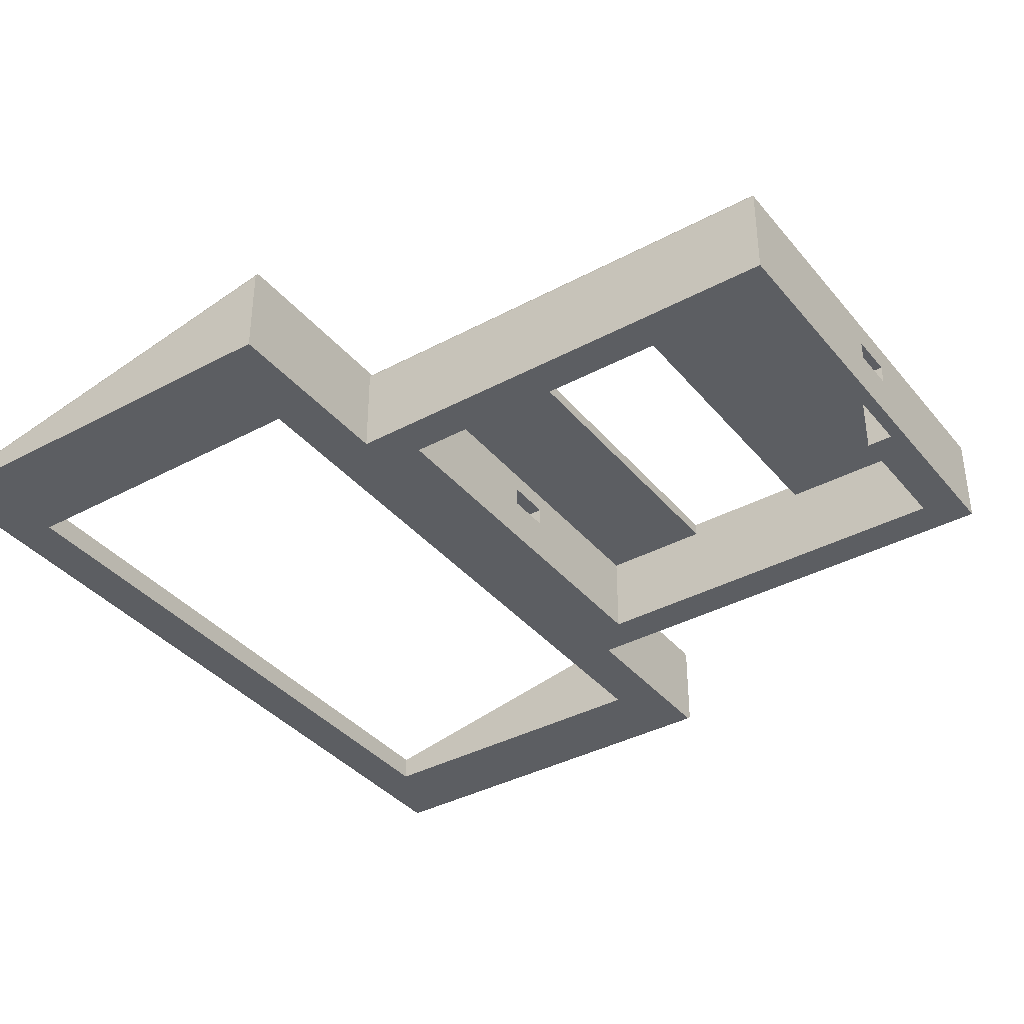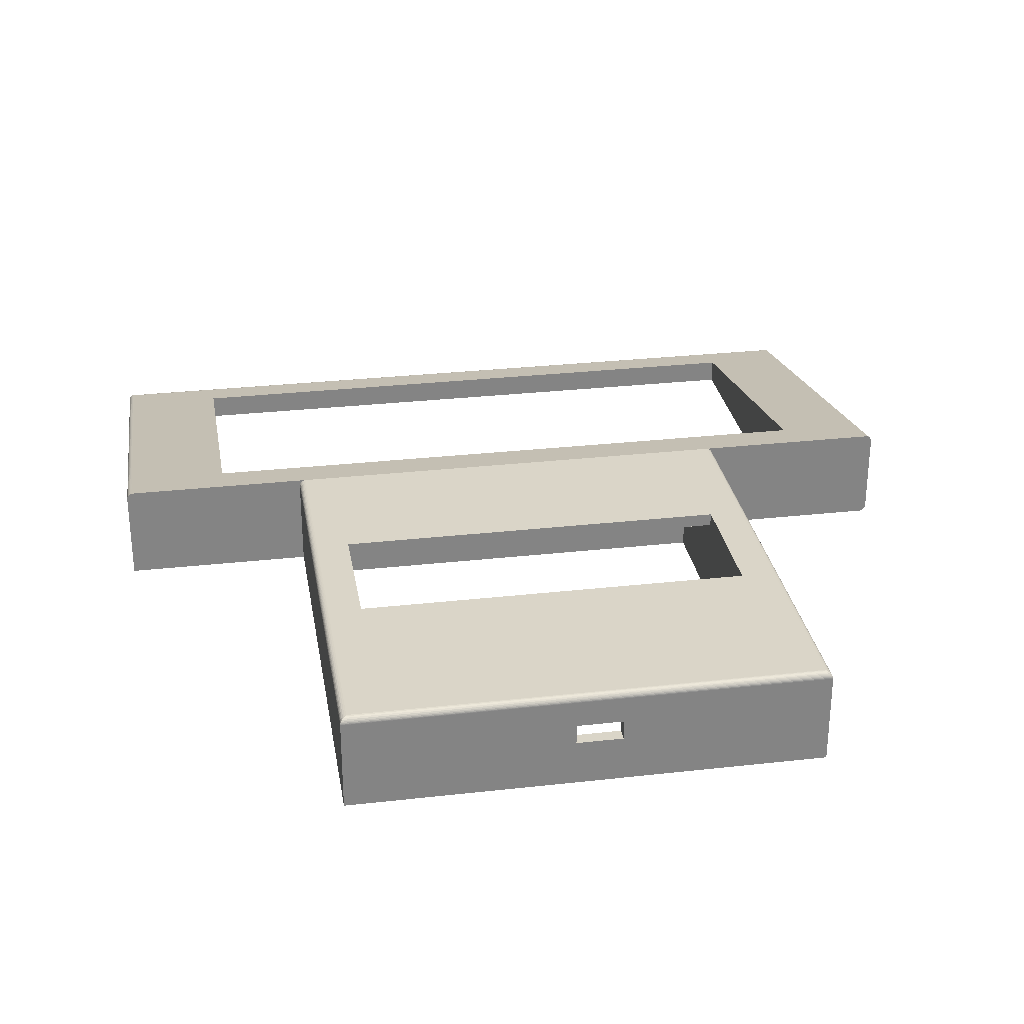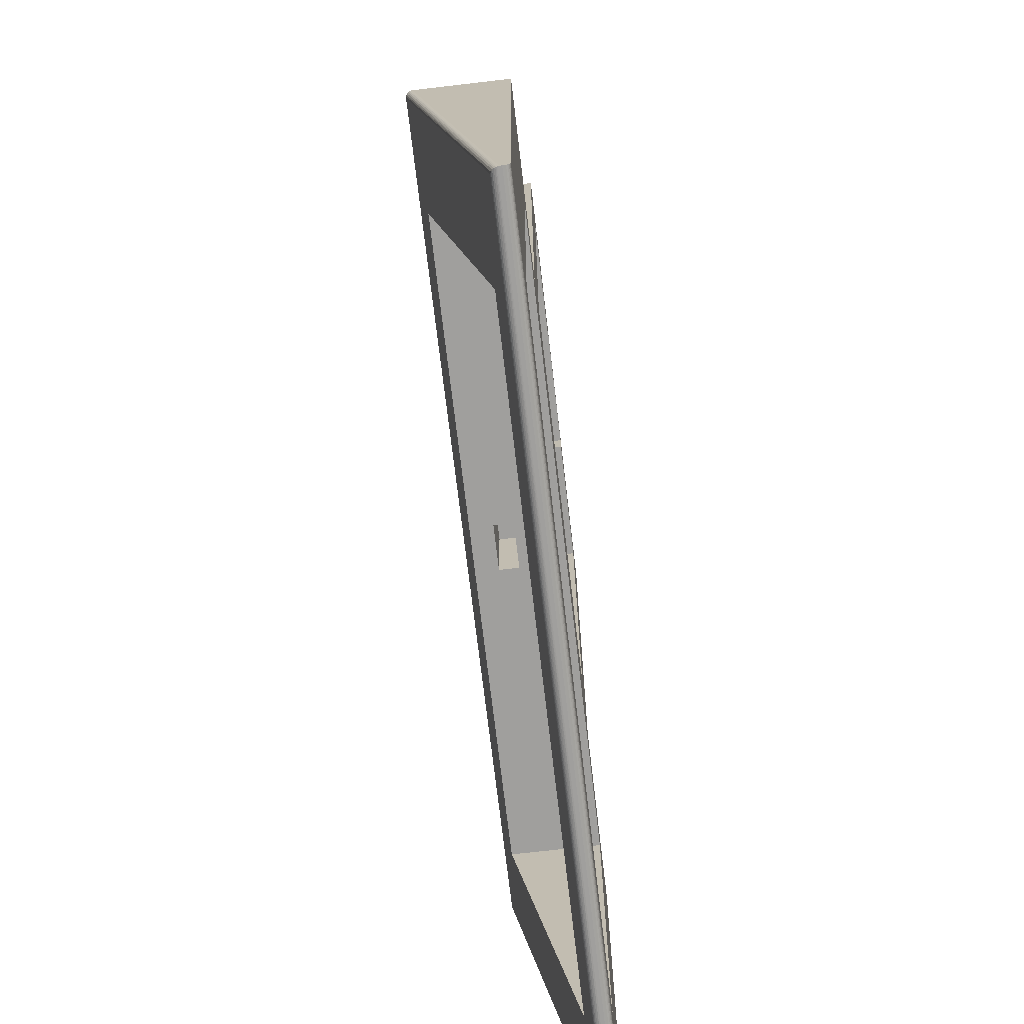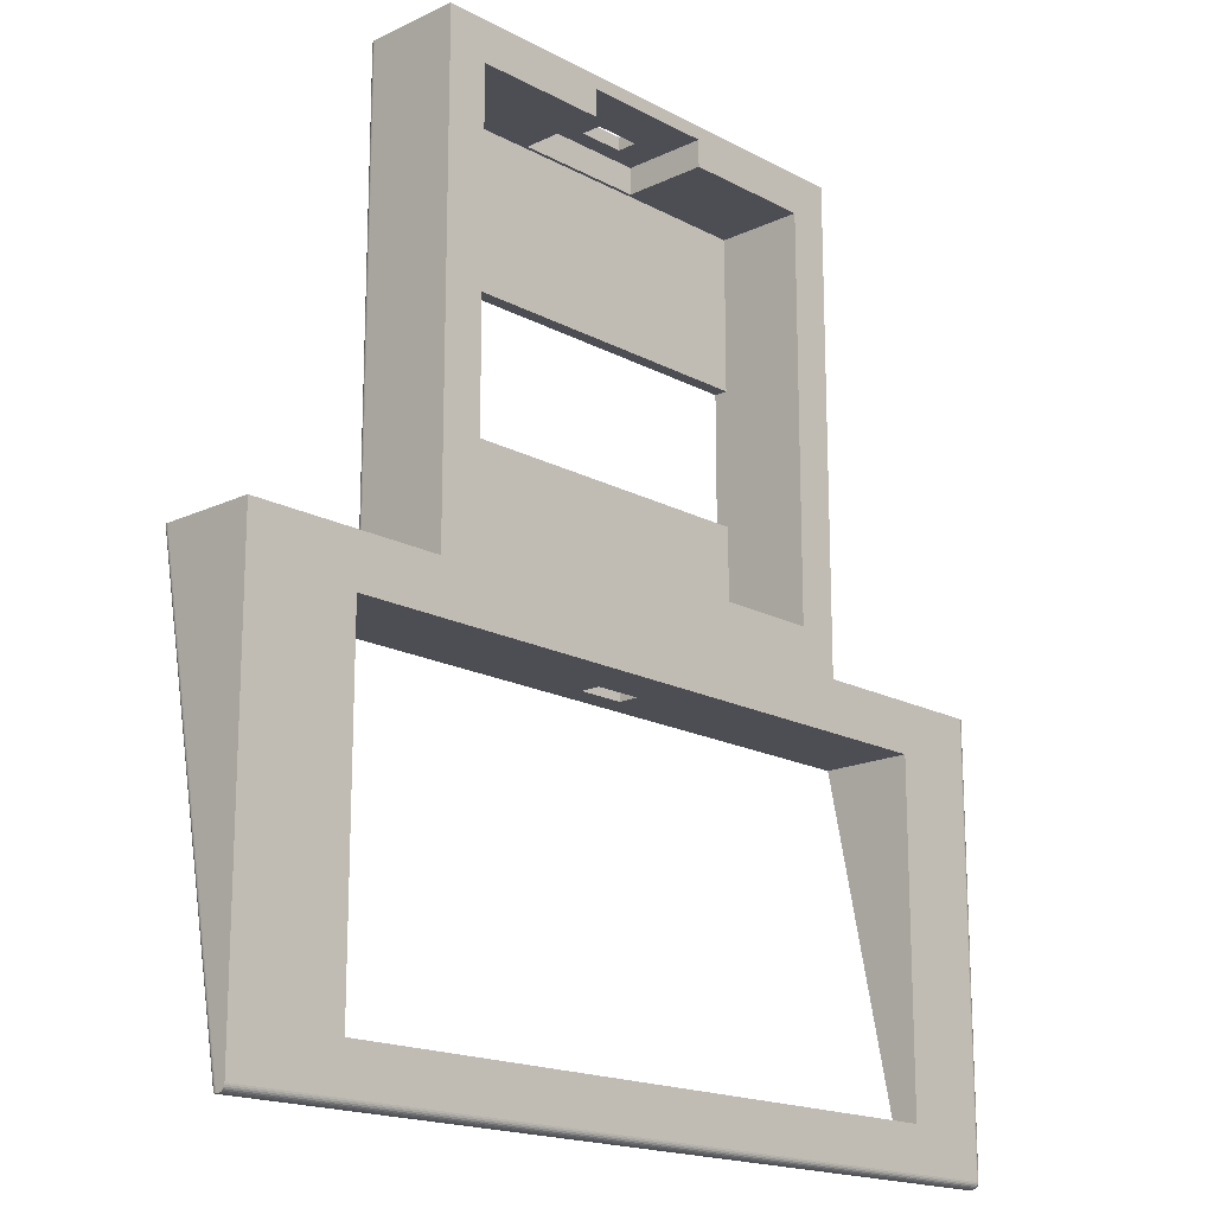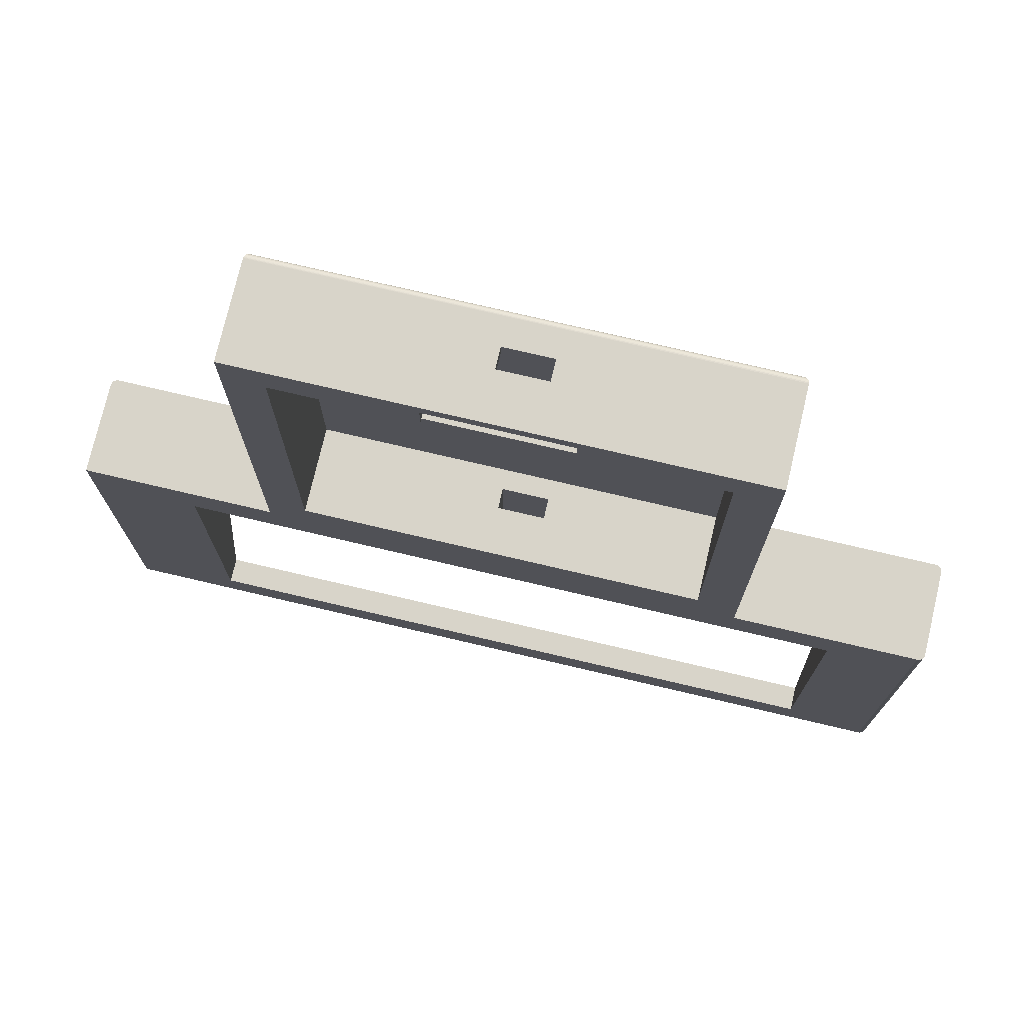
<metadata>
{"format":"obj","ext":"obj","renderer":"f3d","projection":"perspective","resolution":1024,"background":"white","views":[{"elev":-37.5,"azim":124.6,"up":"+Z"},{"elev":29.1,"azim":170.5,"up":"+Z"},{"elev":-71.3,"azim":96.7,"up":"+Y"},{"elev":-17.4,"azim":133.4,"up":"+Y"},{"elev":75.1,"azim":-166.8,"up":"+Y"}]}
</metadata>
<code>
v -65 -64 1
v -65 -64 1.541
v -65 -63.81 1.578
v -65 0 1
v -65 0 13.98
v -64.98 -64.19 1.541
v -64.97 -64.22 1
v -64.93 -64.37 1.542
v -64.9 -64.43 1
v -64.82 -64.58 1.542
v -64.78 -64.62 1
v -64.66 -64.75 1.542
v -64.62 -64.78 1
v -64.46 -64.89 1.541
v -64.43 -64.9 1
v -64.24 -64.97 1.541
v -64.22 -64.97 1
v -64 -65 1.541
v -64 -65 1
v -64.22 0 0.02507
v -64 -64 -0
v -64.22 -64 0.02507
v -64 0 -0
v -64.43 0 0.09903
v -64.43 -64 0.09903
v -64.62 0 0.2182
v -64.62 -64 0.2182
v -64.78 0 0.3765
v -64.78 -64 0.3765
v -64.9 0 0.5661
v -64.9 -64 0.5661
v -64.97 0 0.7775
v -64.97 -64 0.7775
v -64.01 -64 2.559
v -64.26 -64.05 2.519
v -64.02 -64.01 2.558
v -64 -64 2.559
v -64.24 -63.99 2.53
v -64 -64 2.559
v -64 -64 2.56
v -64 -64 2.56
v -64 -64 2.56
v -64.47 -63.98 2.447
v -64.47 -64.07 2.429
v -64.65 -63.95 2.325
v -64.65 -64.08 2.301
v -64.8 -63.92 2.166
v -64.8 -64.08 2.136
v -64.91 -63.89 1.98
v -64.91 -64.06 1.946
v -64.98 -63.85 1.783
v -64.98 -64.04 1.747
v -64.99 -63.83 1.679
v -64.99 -64.02 1.642
v -64 0 15
v -64.45 0 14.89
v -64.23 0 14.97
v -64.65 0 14.76
v -64.81 0 14.58
v -64.92 0 14.37
v -64.98 0 14.18
v -35.78 0 14.62
v -36 0 15
v -35.62 0 14.78
v -35.9 0 14.43
v -35.43 0 14.9
v -35.22 0 14.97
v -35.97 0 14.22
v -36 0 14
v -35 0 15
v -36 0 0
v -64.37 -64.72 0.4122
v -64.57 -64.57 0.4122
v -64.35 -64.48 0.191
v -64 -64.97 0.7775
v -64.29 -64.9 0.691
v -64 -64.9 0.5661
v -64.13 -64.8 0.4122
v -64.48 -64.35 0.191
v -64.72 -64.37 0.4122
v -64.56 -64.18 0.191
v -64.56 -64.77 0.691
v -64.8 -64.13 0.4122
v -64.77 -64.56 0.691
v -64.9 -64.29 0.691
v -64 -64.43 0.09903
v -64.05 -64.31 0.04894
v -64 -64.22 0.02507
v -64.14 -64.28 0.04894
v -64.22 -64.22 0.04894
v -64 -64.62 0.2182
v -64.18 -64.56 0.191
v -64.28 -64.14 0.04894
v -64 -64.78 0.3765
v -64.31 -64.05 0.04894
v -64.45 -64.89 1.635
v -64.22 -64.95 1.769
v -64.23 -64.97 1.634
v -64.08 -64.13 2.534
v -64.21 -64.31 2.471
v -64.07 -64.15 2.531
v -64.44 -64.87 1.772
v -64.08 -64.11 2.538
v -64.71 -64.13 2.24
v -64.7 -64.21 2.233
v -64.15 -64.36 2.461
v -64.57 -64.48 2.206
v -64.79 -64.38 2.016
v -64.69 -64.55 2.006
v -64.66 -64.34 2.22
v -64.02 -64.19 2.523
v -64 -64.41 2.453
v -64 -64.19 2.523
v -64.78 -64.58 1.779
v -64.56 -64.7 1.997
v -64.08 -64.4 2.455
v -64.24 -64.54 2.345
v -64.13 -64.59 2.338
v -64.62 -64.75 1.775
v -64.08 -64.09 2.541
v -64.26 -64.25 2.482
v -64.07 -64.07 2.545
v -64.65 -64.76 1.636
v -64 -64.61 2.336
v -64.17 -64.75 2.179
v -64 -64.77 2.177
v -64.85 -64.23 2.025
v -64.86 -64.13 2.03
v -64.35 -64.47 2.355
v -64.89 -64.39 1.784
v -64.07 -64.06 2.549
v -64.28 -64.17 2.495
v -64.05 -64.04 2.552
v -64.81 -64.58 1.638
v -64.32 -64.69 2.185
v -64.94 -64.22 1.789
v -64.92 -64.38 1.64
v -64.43 -64.38 2.369
v -64.96 -64.11 1.791
v -64.04 -64.02 2.555
v -64.28 -64.11 2.506
v -64.97 -64.2 1.641
v -64.2 -64.87 1.986
v -64 -64.9 1.985
v -64 -64.97 1.769
v -64.99 -64.09 1.642
v -64.46 -64.6 2.194
v -64.27 -64.07 2.512
v -64.03 -64.02 2.556
v -64.48 -64.27 2.384
v -64.39 -64.81 1.99
v -64.5 -64.17 2.397
v -64.51 -64.11 2.405
v -64.03 -64.18 2.524
v -64.05 -64.17 2.526
v -64.06 -64.16 2.528
v 65 -65 1
v 65 -65 1.347
v 64.98 -65 1.541
v 48.8 -7.5 0
v 65 0 0
v 65 -64 -0
v 48.8 -57.5 0
v 36 0 0
v -51.2 -57.5 0
v -51.2 -7.5 0
v 64 -0 15
v 48.8 -7.5 13.54
v 64 -64.19 2.523
v 48.8 -57.5 3.823
v 36 0 15
v 35 0 15
v -51.2 -57.5 3.823
v -51.2 -7.5 13.54
v -36 72 0
v -36 72 14
v -35.99 71.99 14.17
v -35.94 71.94 14.34
v -35.87 71.87 14.49
v -35.77 71.77 14.63
v -35.65 71.65 14.76
v -35.51 71.51 14.86
v -35.31 71.31 14.95
v -35.15 71.15 14.99
v -35 71 15
v 65 -64.22 0.02507
v 65 -64.43 0.09903
v 65 -64.62 0.2182
v 65 -64.78 0.3765
v 65 -64.9 0.5661
v 65 -64.97 0.7775
v 64.33 -64.5 2.405
v 64.59 -64.74 2.217
v 64.77 -64.88 2.019
v 64.89 -64.96 1.816
v 64.95 -64.99 1.68
v 65 0 13.98
v 64.23 0 14.97
v 64.45 0 14.89
v 64.65 0 14.76
v 64.81 0 14.58
v 64.92 0 14.37
v 64.98 0 14.18
v 30 23 0
v 30 6 0
v 30 43 0
v 36 72 0
v 30 66 0
v -30 6 0
v -30 23 0
v 10 70 0
v 10 66 0
v -30 43 0
v -30 66 0
v -10 70 0
v -10 66 0
v 35.22 0 14.97
v 35.43 0 14.9
v 35.62 0 14.78
v 35.78 0 14.62
v 35.9 0 14.43
v 35.97 0 14.22
v 36 0 14
v -5 -7.5 7
v -5 -7.5 10
v 2 -7.5 10
v 2 -7.5 7
v 30 43 15
v 30 23 15
v -30 23 15
v 35 71 15
v -30 43 15
v -5 72 7
v -5 72 10
v 2 72 10
v 36 72 14
v 2 72 7
v 35.26 71.26 14.97
v 35.5 71.5 14.87
v 35.71 71.71 14.71
v 35.85 71.85 14.52
v 35.94 71.94 14.35
v 35.98 71.98 14.19
v 36 72 14.09
v 2 6 7
v 30 6 13
v 2 6 10
v -5 6 7
v -30 6 13
v -5 6 10
v -30 23 13
v -30 43 13
v -30 66 13
v -10 66 12.5
v 10 66 12.5
v 30 66 13
v -10 70 12.5
v -5 70 7
v -5 70 10
v 2 70 7
v 10 70 12.5
v 2 70 10
v 30 43 13
v 30 23 13
f 1 2 3
f 4 3 5
f 4 1 3
f 6 2 1
f 6 1 7
f 8 7 9
f 8 6 7
f 10 9 11
f 10 8 9
f 12 11 13
f 12 10 11
f 14 13 15
f 14 12 13
f 16 15 17
f 16 14 15
f 18 17 19
f 18 16 17
f 20 21 22
f 20 23 21
f 24 22 25
f 24 20 22
f 26 25 27
f 26 24 25
f 28 27 29
f 28 26 27
f 30 29 31
f 30 28 29
f 32 31 33
f 32 30 31
f 4 33 1
f 4 32 33
f 34 35 36
f 37 38 34
f 39 38 37
f 40 38 39
f 41 38 40
f 42 38 41
f 34 38 35
f 35 43 44
f 38 43 35
f 44 45 46
f 43 45 44
f 46 47 48
f 45 47 46
f 48 49 50
f 47 49 48
f 50 51 52
f 49 51 50
f 52 53 54
f 51 53 52
f 54 3 2
f 53 3 54
f 55 56 57
f 55 58 56
f 55 59 58
f 55 60 59
f 55 61 60
f 5 61 55
f 30 32 4
f 24 26 28
f 24 28 30
f 23 20 24
f 23 4 5
f 23 30 4
f 23 5 55
f 23 24 30
f 62 63 64
f 65 63 62
f 66 64 63
f 67 66 63
f 68 63 65
f 69 55 63
f 69 23 55
f 69 63 68
f 70 67 63
f 71 23 69
f 42 57 38
f 55 57 42
f 38 56 43
f 57 56 38
f 43 58 45
f 45 58 47
f 56 58 43
f 47 59 49
f 58 59 47
f 49 60 51
f 59 60 49
f 51 61 53
f 60 61 51
f 53 5 3
f 61 5 53
f 72 73 74
f 75 76 77
f 15 76 17
f 77 76 78
f 78 76 72
f 17 76 75
f 79 80 81
f 73 80 79
f 13 82 15
f 15 82 76
f 72 82 73
f 76 82 72
f 27 83 29
f 29 83 31
f 81 83 27
f 80 83 81
f 11 84 13
f 9 84 11
f 13 84 82
f 73 84 80
f 82 84 73
f 31 85 33
f 7 85 9
f 33 85 7
f 9 85 84
f 83 85 31
f 80 85 83
f 84 85 80
f 19 17 75
f 7 1 33
f 86 87 88
f 88 89 21
f 87 89 88
f 89 90 21
f 91 92 86
f 86 92 87
f 87 92 89
f 21 93 22
f 90 93 21
f 89 74 90
f 92 74 89
f 94 78 91
f 77 78 94
f 91 78 92
f 22 95 25
f 93 95 22
f 74 79 90
f 90 79 93
f 92 72 74
f 78 72 92
f 25 81 27
f 93 81 95
f 95 81 25
f 79 81 93
f 74 73 79
f 16 96 14
f 97 96 98
f 99 100 101
f 102 96 97
f 103 100 99
f 98 96 16
f 48 104 46
f 46 104 105
f 105 104 48
f 101 100 106
f 107 108 109
f 110 108 107
f 111 112 113
f 109 114 115
f 116 117 118
f 106 117 116
f 115 114 119
f 120 121 103
f 122 121 120
f 14 123 12
f 119 123 102
f 103 121 100
f 102 123 96
f 96 123 14
f 124 125 126
f 118 125 124
f 48 127 105
f 105 127 110
f 110 127 108
f 50 128 48
f 127 128 50
f 48 128 127
f 100 129 106
f 108 130 109
f 109 130 114
f 106 129 117
f 131 132 122
f 133 132 131
f 12 134 10
f 123 134 12
f 122 132 121
f 119 134 123
f 114 134 119
f 117 135 118
f 108 136 130
f 50 136 127
f 127 136 108
f 118 135 125
f 10 137 8
f 134 137 10
f 130 137 114
f 121 138 100
f 114 137 134
f 100 138 129
f 52 139 50
f 50 139 136
f 140 141 133
f 8 142 6
f 133 141 132
f 137 142 8
f 126 143 144
f 136 142 130
f 144 143 145
f 130 142 137
f 6 146 2
f 54 146 52
f 2 146 54
f 125 143 126
f 142 146 6
f 52 146 139
f 139 146 136
f 136 146 142
f 117 147 135
f 129 147 117
f 141 148 44
f 36 35 149
f 149 148 140
f 44 148 35
f 35 148 149
f 140 148 141
f 132 150 121
f 121 150 138
f 135 151 125
f 125 151 143
f 129 107 147
f 138 107 129
f 44 152 141
f 132 152 150
f 141 152 132
f 143 97 145
f 135 115 151
f 147 115 135
f 152 153 46
f 46 153 44
f 44 153 152
f 138 110 107
f 150 110 138
f 143 102 97
f 151 102 143
f 145 98 18
f 18 98 16
f 112 116 124
f 97 98 145
f 154 116 111
f 155 116 154
f 147 109 115
f 111 116 112
f 156 106 155
f 107 109 147
f 101 106 156
f 152 105 150
f 46 105 152
f 150 105 110
f 155 106 116
f 151 119 102
f 115 119 151
f 116 118 124
f 157 158 159
f 19 159 18
f 19 157 159
f 160 161 162
f 160 162 163
f 164 161 160
f 21 165 163
f 21 163 162
f 166 165 21
f 23 71 166
f 23 166 21
f 160 166 71
f 160 71 164
f 167 168 169
f 169 168 170
f 167 171 168
f 171 172 168
f 173 113 170
f 170 113 169
f 113 154 111
f 113 155 154
f 113 156 155
f 113 101 156
f 113 99 101
f 113 103 99
f 113 120 103
f 113 122 120
f 113 39 37
f 173 42 113
f 113 42 39
f 37 34 113
f 34 36 113
f 113 131 122
f 36 149 113
f 113 133 131
f 149 140 113
f 113 140 133
f 63 174 70
f 173 174 42
f 63 55 174
f 174 55 42
f 174 168 70
f 70 168 172
f 175 71 69
f 175 69 176
f 177 69 68
f 177 176 69
f 178 68 65
f 178 177 68
f 179 65 62
f 179 178 65
f 180 179 62
f 181 62 64
f 181 180 62
f 182 64 66
f 182 181 64
f 183 66 67
f 183 182 66
f 184 67 70
f 184 183 67
f 185 184 70
f 88 162 186
f 88 186 187
f 88 21 162
f 86 187 188
f 86 88 187
f 91 188 189
f 91 86 188
f 94 91 189
f 77 189 190
f 77 94 189
f 75 190 191
f 75 77 190
f 19 191 157
f 19 75 191
f 169 112 192
f 113 112 169
f 192 124 193
f 112 124 192
f 193 126 194
f 124 126 193
f 194 144 195
f 126 144 194
f 195 145 196
f 144 145 195
f 196 18 159
f 145 18 196
f 162 161 197
f 162 197 158
f 157 162 158
f 186 157 191
f 186 162 157
f 187 191 190
f 187 186 191
f 189 188 187
f 189 187 190
f 167 169 198
f 198 192 199
f 169 192 198
f 199 193 200
f 192 193 199
f 200 194 201
f 193 194 200
f 201 195 202
f 194 195 201
f 202 196 203
f 195 196 202
f 203 159 197
f 196 159 203
f 159 158 197
f 204 164 205
f 206 164 204
f 207 206 208
f 207 164 206
f 209 164 71
f 209 205 164
f 210 209 71
f 211 208 212
f 211 207 208
f 213 210 71
f 214 215 216
f 175 214 213
f 175 215 214
f 175 213 71
f 175 207 211
f 175 211 215
f 171 217 172
f 171 218 217
f 171 219 218
f 220 219 171
f 221 220 171
f 222 221 171
f 223 222 171
f 167 164 223
f 167 223 171
f 199 167 198
f 200 167 199
f 201 167 200
f 202 167 201
f 203 167 202
f 197 167 203
f 161 164 167
f 161 167 197
f 166 224 174
f 174 224 225
f 225 226 174
f 227 168 226
f 226 168 174
f 227 160 168
f 166 160 224
f 224 160 227
f 173 166 174
f 165 166 173
f 160 170 168
f 160 163 170
f 170 165 173
f 163 165 170
f 172 228 229
f 229 70 172
f 229 230 70
f 231 232 228
f 230 232 70
f 231 185 232
f 185 70 232
f 172 231 228
f 233 175 176
f 233 176 234
f 235 234 176
f 236 237 235
f 236 235 176
f 207 237 236
f 207 175 233
f 207 233 237
f 185 231 184
f 184 238 183
f 231 238 184
f 182 239 181
f 183 239 182
f 238 239 183
f 181 240 180
f 239 240 181
f 180 241 179
f 240 241 180
f 179 242 178
f 241 242 179
f 178 243 177
f 242 243 178
f 177 244 176
f 243 244 177
f 244 236 176
f 164 207 236
f 164 236 223
f 245 246 205
f 247 246 245
f 209 248 245
f 209 245 205
f 249 250 248
f 249 248 209
f 249 246 247
f 249 247 250
f 251 209 210
f 251 249 209
f 252 210 213
f 252 251 210
f 214 252 213
f 253 252 214
f 254 214 216
f 254 253 214
f 208 255 212
f 256 255 208
f 256 253 254
f 256 254 255
f 257 216 215
f 257 254 216
f 257 215 258
f 259 257 258
f 260 258 215
f 211 260 215
f 261 262 260
f 261 260 211
f 261 257 259
f 261 259 262
f 255 211 212
f 255 261 211
f 263 208 206
f 263 256 208
f 264 206 204
f 264 263 206
f 205 264 204
f 246 264 205
f 172 217 231
f 231 217 238
f 238 218 239
f 217 218 238
f 239 219 240
f 218 219 239
f 240 220 241
f 219 220 240
f 241 221 242
f 220 221 241
f 242 222 243
f 243 222 244
f 221 222 242
f 244 223 236
f 222 223 244
f 250 247 225
f 225 247 226
f 245 226 247
f 227 226 245
f 245 248 224
f 245 224 227
f 225 248 250
f 225 224 248
f 228 252 263
f 228 232 252
f 229 263 264
f 229 228 263
f 230 264 251
f 230 229 264
f 232 251 252
f 232 230 251
f 234 235 259
f 259 235 262
f 237 262 235
f 260 262 237
f 237 233 258
f 237 258 260
f 259 233 234
f 259 258 233
f 251 246 249
f 251 264 246
f 253 263 252
f 253 256 263
f 257 255 254
f 257 261 255

</code>
